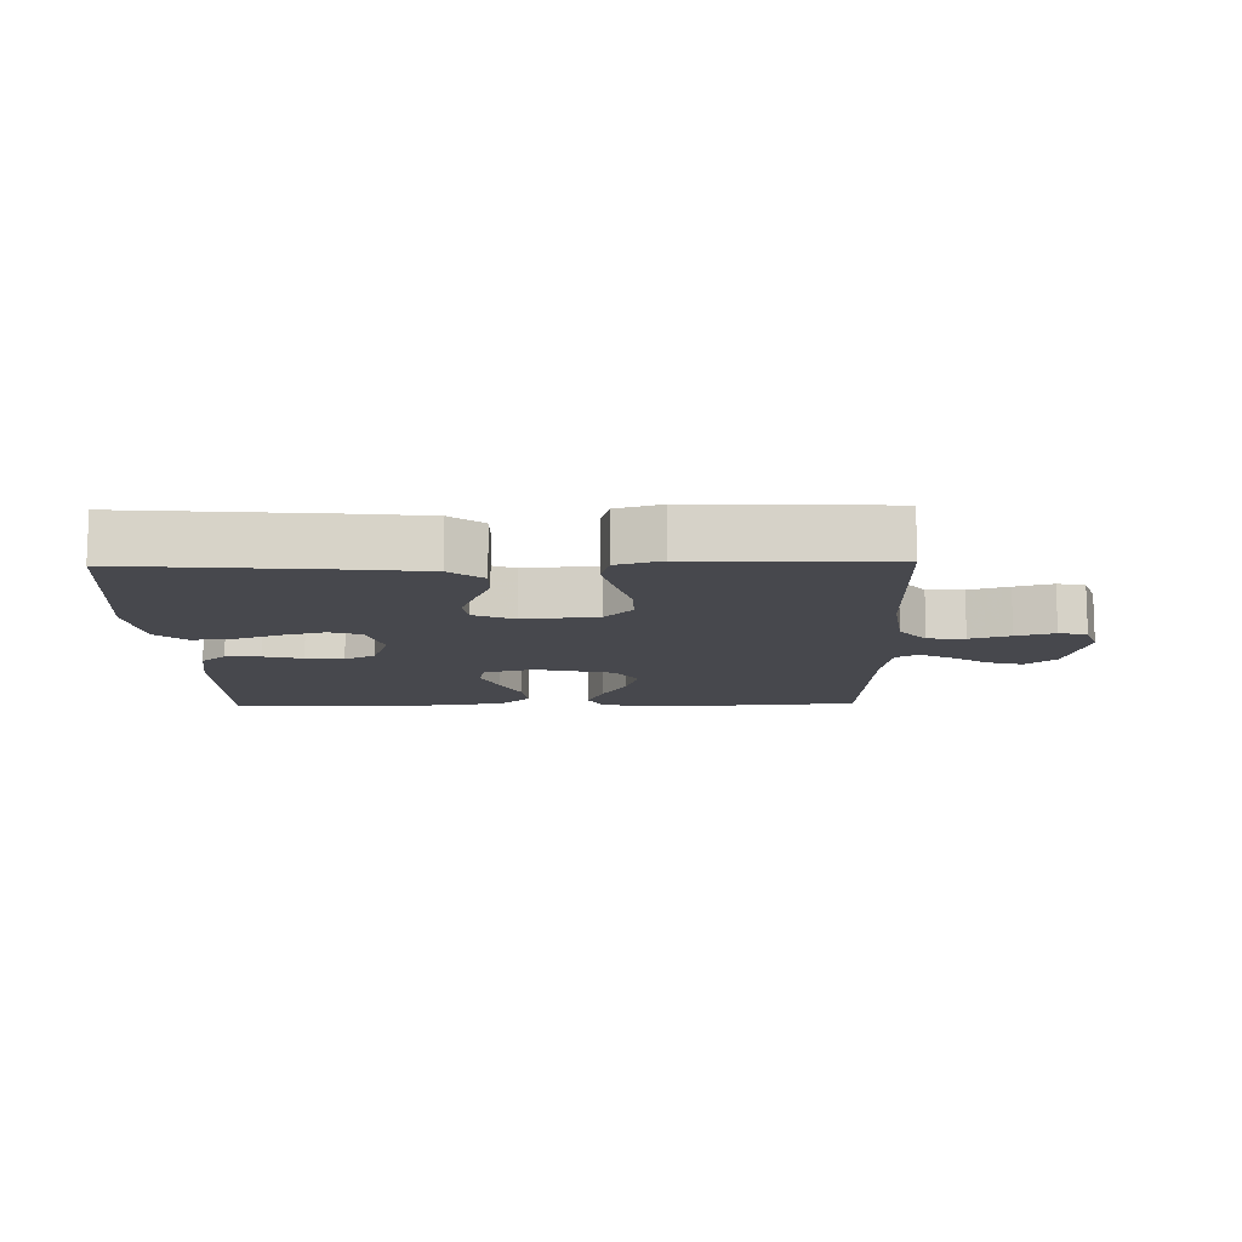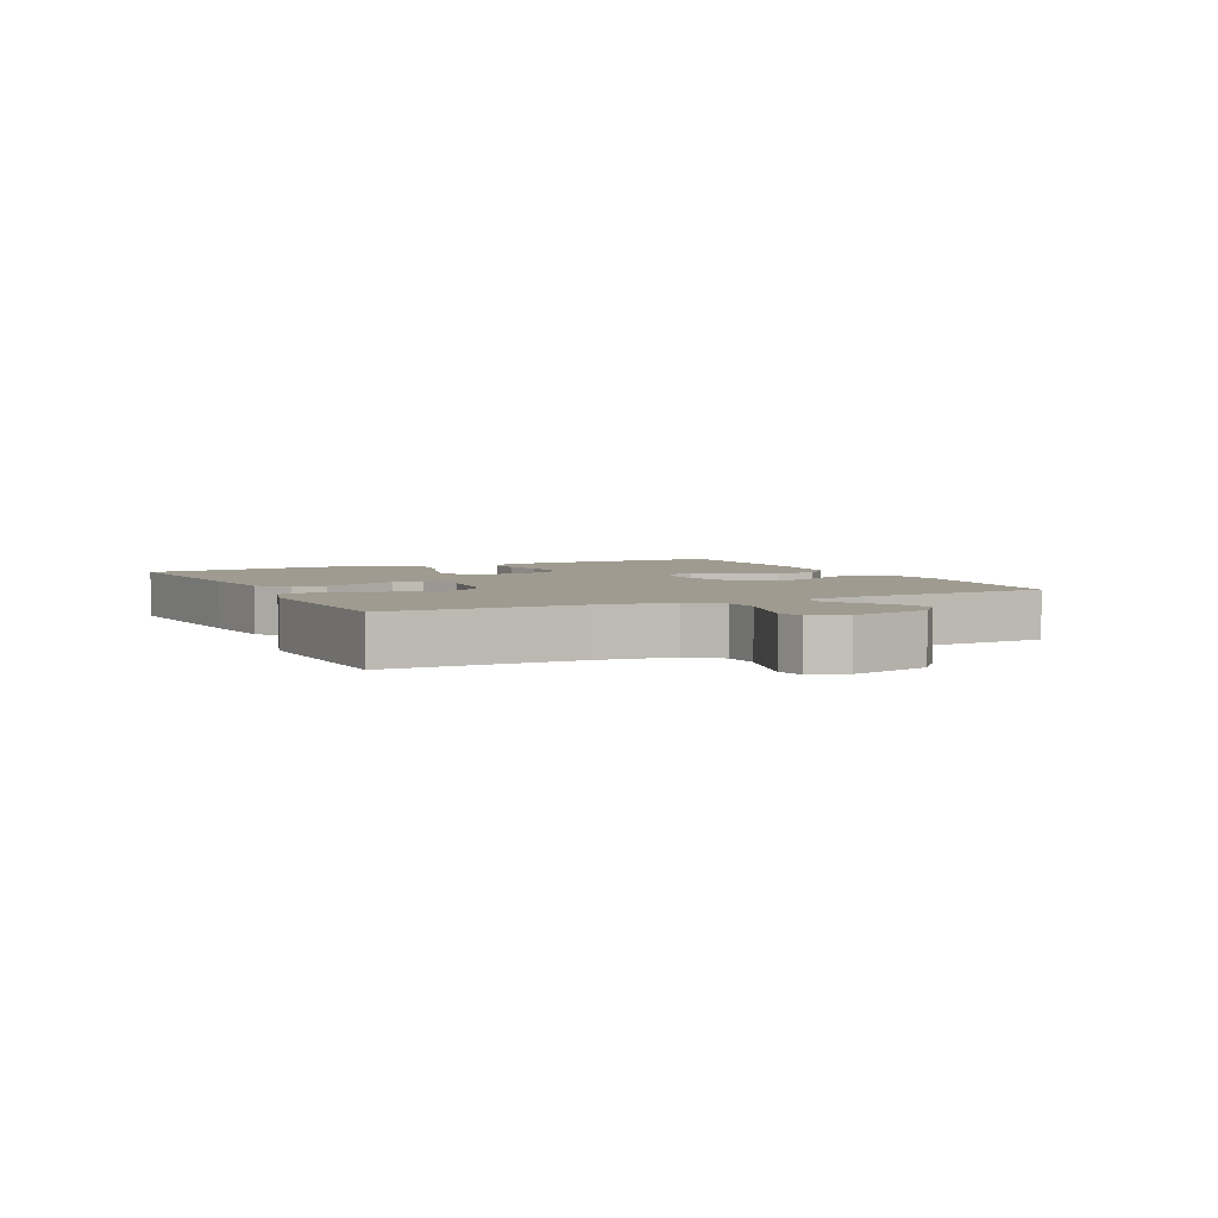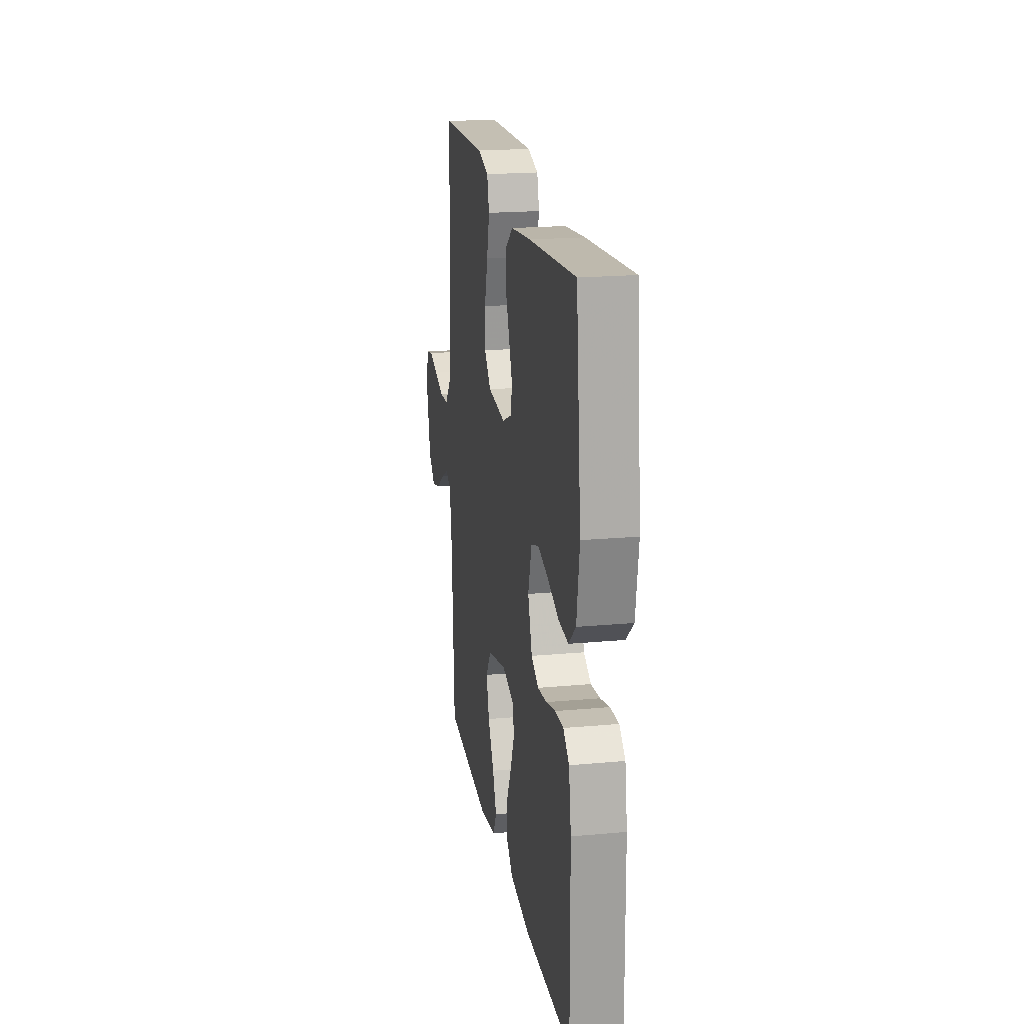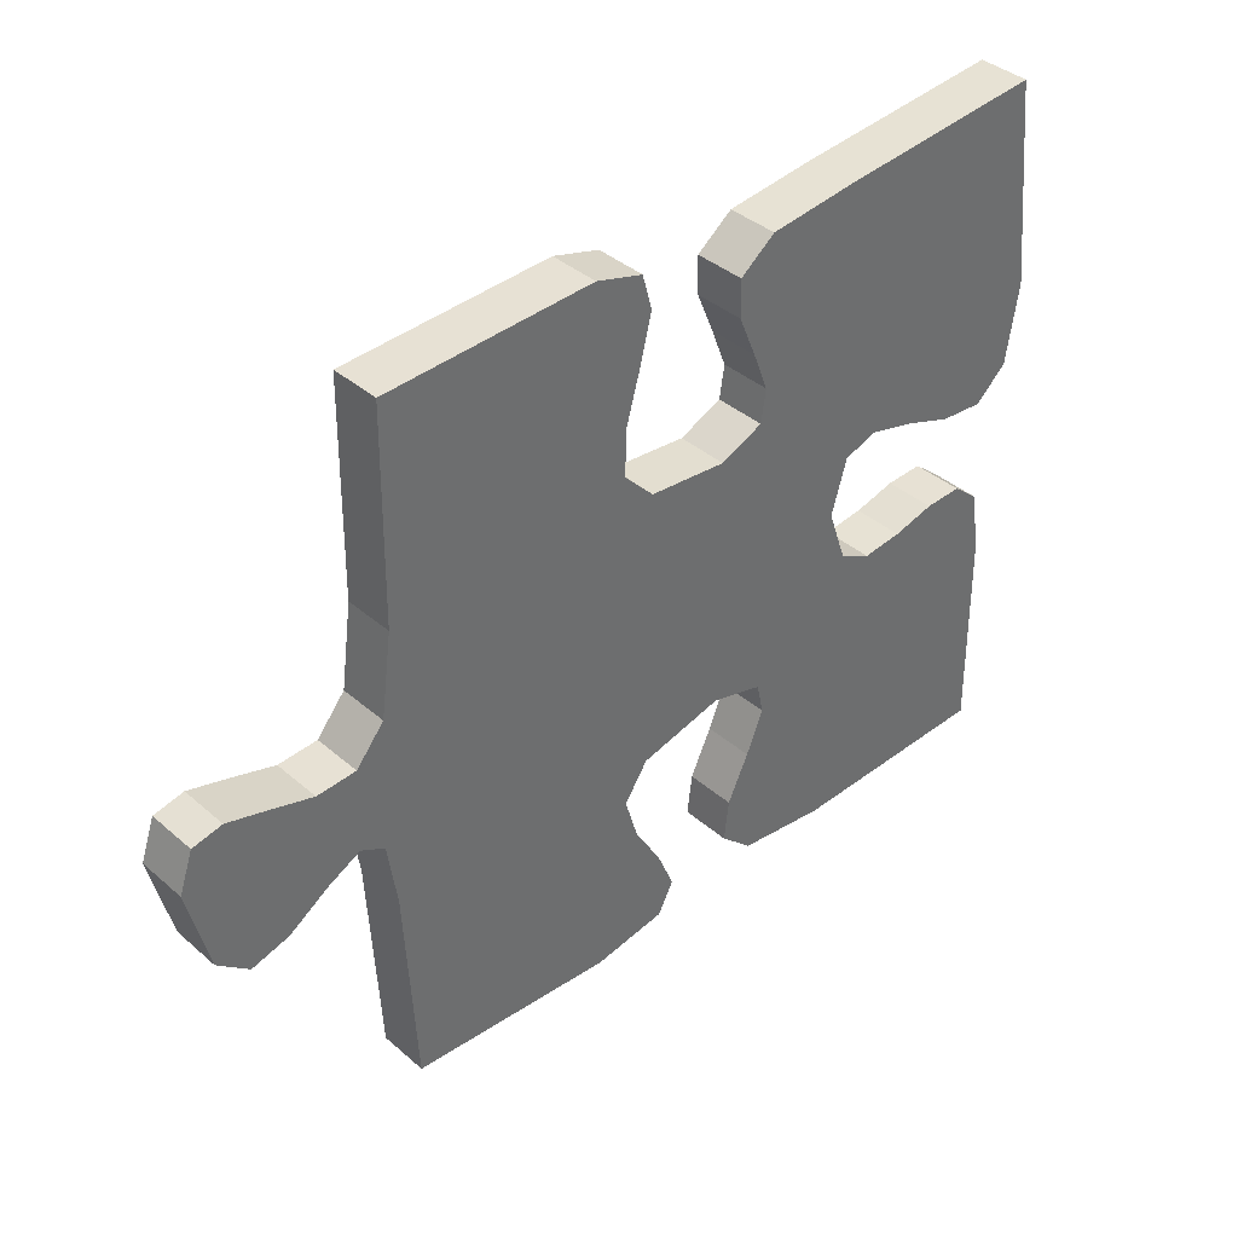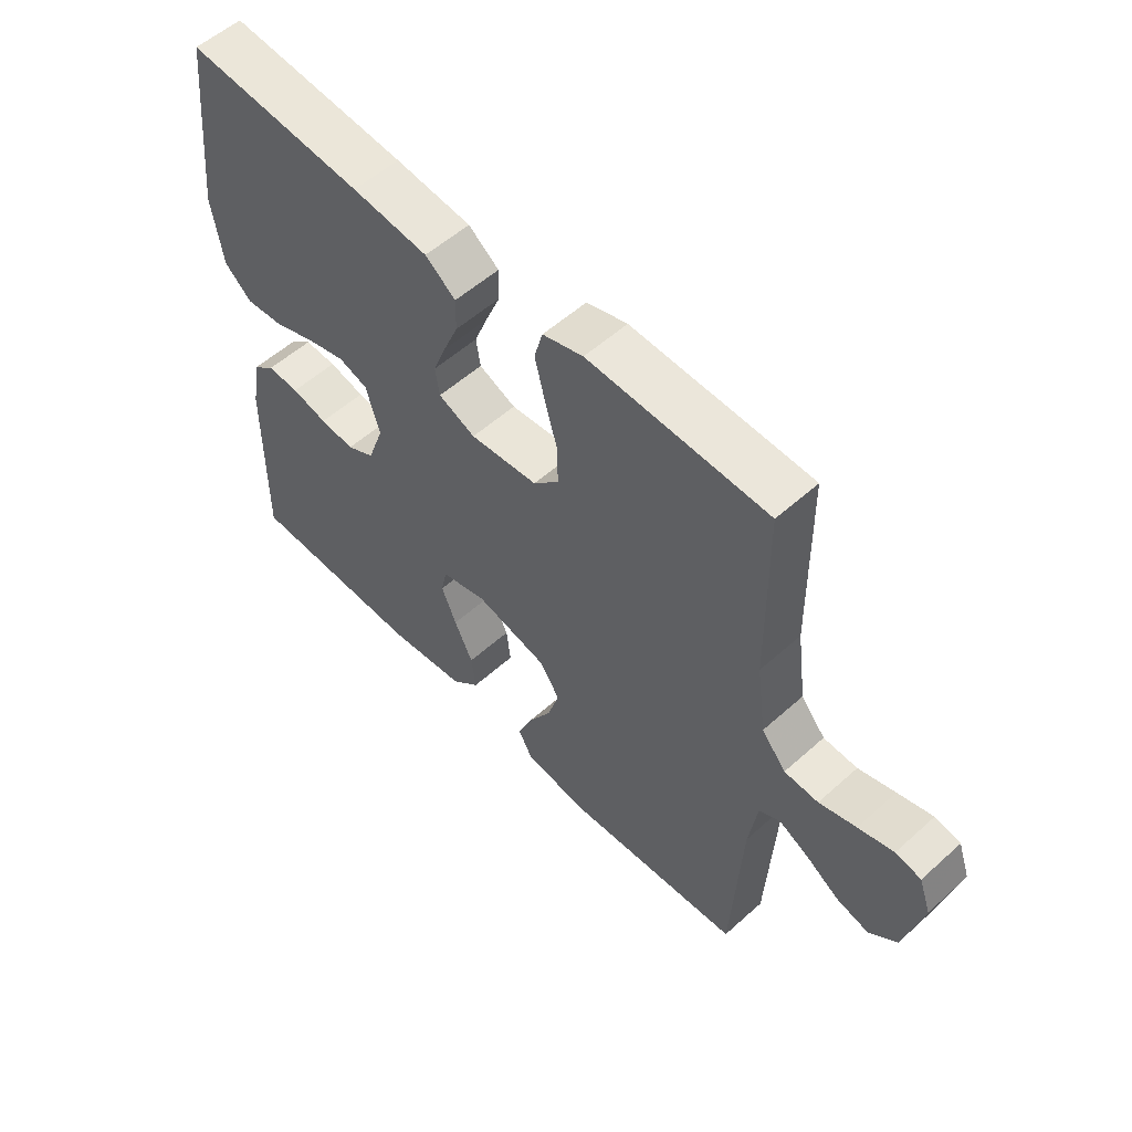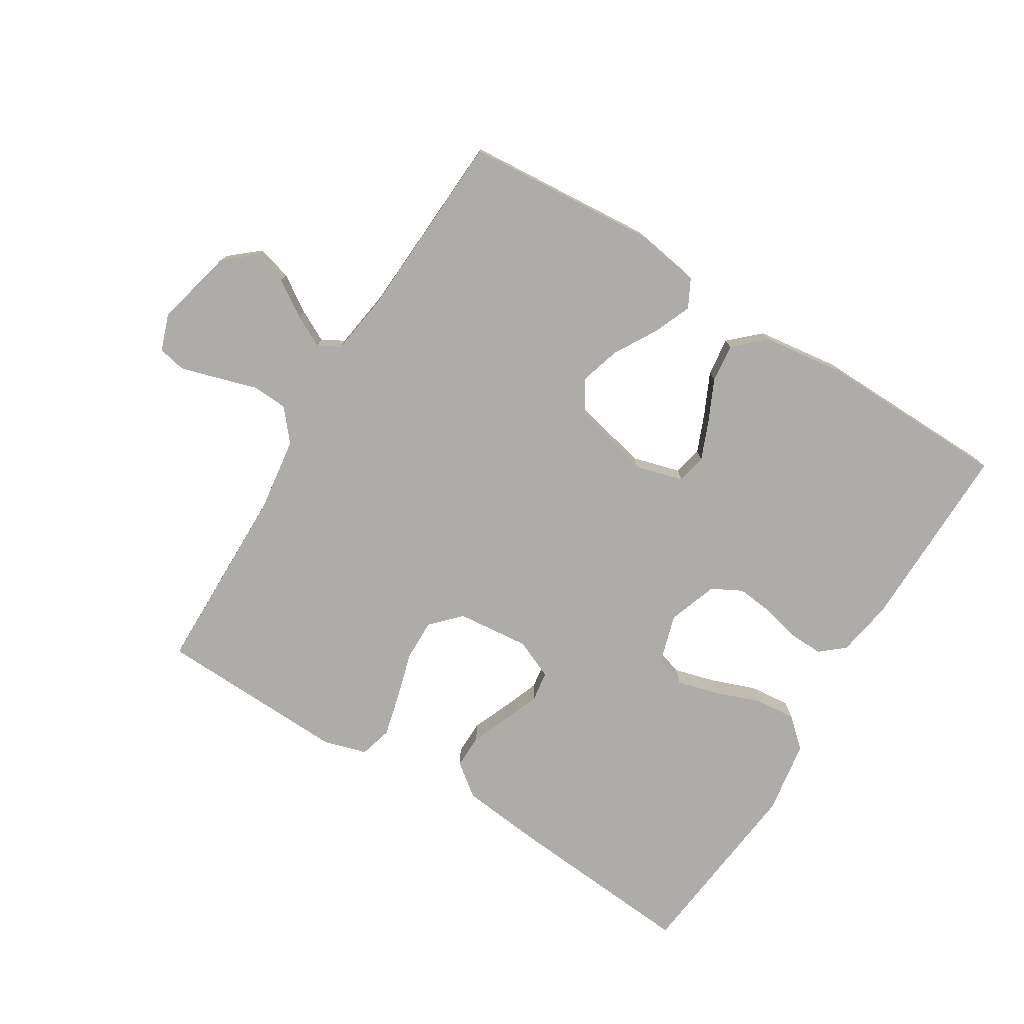
<metadata>
{"format":"obj","ext":"obj","renderer":"f3d","projection":"perspective","resolution":1024,"background":"white","views":[{"elev":-11.8,"azim":1.2,"up":"+Y"},{"elev":4.0,"azim":63.9,"up":"+Y"},{"elev":19.9,"azim":-99.7,"up":"+Z"},{"elev":38.8,"azim":137.2,"up":"+Z"},{"elev":55.2,"azim":46.6,"up":"+Z"},{"elev":-76.7,"azim":148.4,"up":"+Y"}]}
</metadata>
<code>
v 0.5 0.07 -0.5
v 0.2 0.07 -0.523
v 0.095 0.07 -0.506
v 0.072 0.07 -0.462
v 0.097 0.07 -0.402
v 0.136 0.07 -0.335
v 0.155 0.07 -0.271
v 0.121 0.07 -0.22
v 0 0.07 -0.191
v -0.076 0.07 -0.212
v -0.086 0.07 -0.258
v -0.061 0.07 -0.319
v -0.03 0.07 -0.385
v -0.023 0.07 -0.445
v -0.07 0.07 -0.489
v -0.2 0.07 -0.506
v -0.5 0.07 -0.5
v -0.496 0.07 -0.2
v -0.481 0.07 -0.111
v -0.443 0.07 -0.079
v -0.389 0.07 -0.081
v -0.329 0.07 -0.096
v -0.271 0.07 -0.102
v -0.224 0.07 -0.077
v -0.197 0.07 0
v -0.22 0.07 0.078
v -0.269 0.07 0.094
v -0.335 0.07 0.076
v -0.405 0.07 0.05
v -0.469 0.07 0.044
v -0.515 0.07 0.085
v -0.533 0.07 0.2
v -0.5 0.07 0.5
v -0.2 0.07 0.475
v -0.072 0.07 0.461
v -0.021 0.07 0.422
v -0.022 0.07 0.368
v -0.047 0.07 0.308
v -0.069 0.07 0.251
v -0.062 0.07 0.204
v 0 0.07 0.177
v 0.114 0.07 0.188
v 0.157 0.07 0.233
v 0.156 0.07 0.298
v 0.135 0.07 0.372
v 0.118 0.07 0.44
v 0.132 0.07 0.491
v 0.2 0.07 0.511
v 0.5 0.07 0.5
v 0.504 0.07 0.2
v 0.52 0.07 0.082
v 0.561 0.07 0.033
v 0.618 0.07 0.03
v 0.68 0.07 0.049
v 0.739 0.07 0.066
v 0.782 0.07 0.057
v 0.802 0.07 0
v 0.772 0.07 -0.125
v 0.726 0.07 -0.164
v 0.671 0.07 -0.149
v 0.615 0.07 -0.112
v 0.565 0.07 -0.086
v 0.53 0.07 -0.105
v 0.516 0.07 -0.2
v 0.5 0 -0.5
v 0.2 0 -0.523
v 0.095 0 -0.506
v 0.072 0 -0.462
v 0.097 0 -0.402
v 0.136 0 -0.335
v 0.155 0 -0.271
v 0.121 0 -0.22
v 0 0 -0.191
v -0.076 0 -0.212
v -0.086 0 -0.258
v -0.061 0 -0.319
v -0.03 0 -0.385
v -0.023 0 -0.445
v -0.07 0 -0.489
v -0.2 0 -0.506
v -0.5 0 -0.5
v -0.496 0 -0.2
v -0.481 0 -0.111
v -0.443 0 -0.079
v -0.389 0 -0.081
v -0.329 0 -0.096
v -0.271 0 -0.102
v -0.224 0 -0.077
v -0.197 0 0
v -0.22 0 0.078
v -0.269 0 0.094
v -0.335 0 0.076
v -0.405 0 0.05
v -0.469 0 0.044
v -0.515 0 0.085
v -0.533 0 0.2
v -0.5 0 0.5
v -0.2 0 0.475
v -0.072 0 0.461
v -0.021 0 0.422
v -0.022 0 0.368
v -0.047 0 0.308
v -0.069 0 0.251
v -0.062 0 0.204
v 0 0 0.177
v 0.114 0 0.188
v 0.157 0 0.233
v 0.156 0 0.298
v 0.135 0 0.372
v 0.118 0 0.44
v 0.132 0 0.491
v 0.2 0 0.511
v 0.5 0 0.5
v 0.504 0 0.2
v 0.52 0 0.082
v 0.561 0 0.033
v 0.618 0 0.03
v 0.68 0 0.049
v 0.739 0 0.066
v 0.782 0 0.057
v 0.802 0 0
v 0.772 0 -0.125
v 0.726 0 -0.164
v 0.671 0 -0.149
v 0.615 0 -0.112
v 0.565 0 -0.086
v 0.53 0 -0.105
v 0.516 0 -0.2
f 59 60 61
f 58 59 61
f 57 58 61
f 56 57 61
f 55 56 61
f 54 55 61
f 53 54 61
f 52 53 61 62
f 51 52 62 63
f 48 49 50
f 47 48 50
f 46 47 50
f 45 46 50
f 44 45 50
f 51 63 64
f 50 51 64
f 44 50 64
f 43 44 64
f 36 37 38
f 35 36 38
f 34 35 38
f 33 34 38
f 32 33 38
f 31 32 38
f 30 31 38
f 29 30 38
f 28 29 38
f 27 28 38 39
f 26 27 39 40
f 20 21 22
f 19 20 22
f 18 19 22
f 17 18 22
f 16 17 22
f 15 16 22
f 14 15 22
f 13 14 22
f 12 13 22
f 11 12 22 23
f 10 11 23 24
f 4 5 6
f 3 4 6
f 2 3 6
f 1 2 6
f 64 1 6
f 64 6 7
f 64 7 8
f 43 64 8
f 42 43 8
f 41 42 8 9
f 41 9 10
f 40 41 10
f 26 40 10
f 25 26 10
f 10 24 25
f 125 124 123
f 125 123 122
f 125 122 121
f 125 121 120
f 125 120 119
f 125 119 118
f 125 118 117
f 126 125 117 116
f 127 126 116 115
f 114 113 112
f 114 112 111
f 114 111 110
f 114 110 109
f 114 109 108
f 128 127 115
f 128 115 114
f 128 114 108
f 128 108 107
f 102 101 100
f 102 100 99
f 102 99 98
f 102 98 97
f 102 97 96
f 102 96 95
f 102 95 94
f 102 94 93
f 102 93 92
f 103 102 92 91
f 104 103 91 90
f 86 85 84
f 86 84 83
f 86 83 82
f 86 82 81
f 86 81 80
f 86 80 79
f 86 79 78
f 86 78 77
f 86 77 76
f 87 86 76 75
f 88 87 75 74
f 70 69 68
f 70 68 67
f 70 67 66
f 70 66 65
f 70 65 128
f 71 70 128
f 72 71 128
f 72 128 107
f 72 107 106
f 73 72 106 105
f 74 73 105
f 74 105 104
f 74 104 90
f 74 90 89
f 89 88 74
f 1 65 66 2
f 2 66 67 3
f 3 67 68 4
f 4 68 69 5
f 5 69 70 6
f 6 70 71 7
f 7 71 72 8
f 8 72 73 9
f 9 73 74 10
f 10 74 75 11
f 11 75 76 12
f 12 76 77 13
f 13 77 78 14
f 14 78 79 15
f 15 79 80 16
f 16 80 81 17
f 17 81 82 18
f 18 82 83 19
f 19 83 84 20
f 20 84 85 21
f 21 85 86 22
f 22 86 87 23
f 23 87 88 24
f 24 88 89 25
f 25 89 90 26
f 26 90 91 27
f 27 91 92 28
f 28 92 93 29
f 29 93 94 30
f 30 94 95 31
f 31 95 96 32
f 32 96 97 33
f 33 97 98 34
f 34 98 99 35
f 35 99 100 36
f 36 100 101 37
f 37 101 102 38
f 38 102 103 39
f 39 103 104 40
f 40 104 105 41
f 41 105 106 42
f 42 106 107 43
f 43 107 108 44
f 44 108 109 45
f 45 109 110 46
f 46 110 111 47
f 47 111 112 48
f 48 112 113 49
f 49 113 114 50
f 50 114 115 51
f 51 115 116 52
f 52 116 117 53
f 53 117 118 54
f 54 118 119 55
f 55 119 120 56
f 56 120 121 57
f 57 121 122 58
f 58 122 123 59
f 59 123 124 60
f 60 124 125 61
f 61 125 126 62
f 62 126 127 63
f 63 127 128 64
f 64 128 65 1

</code>
